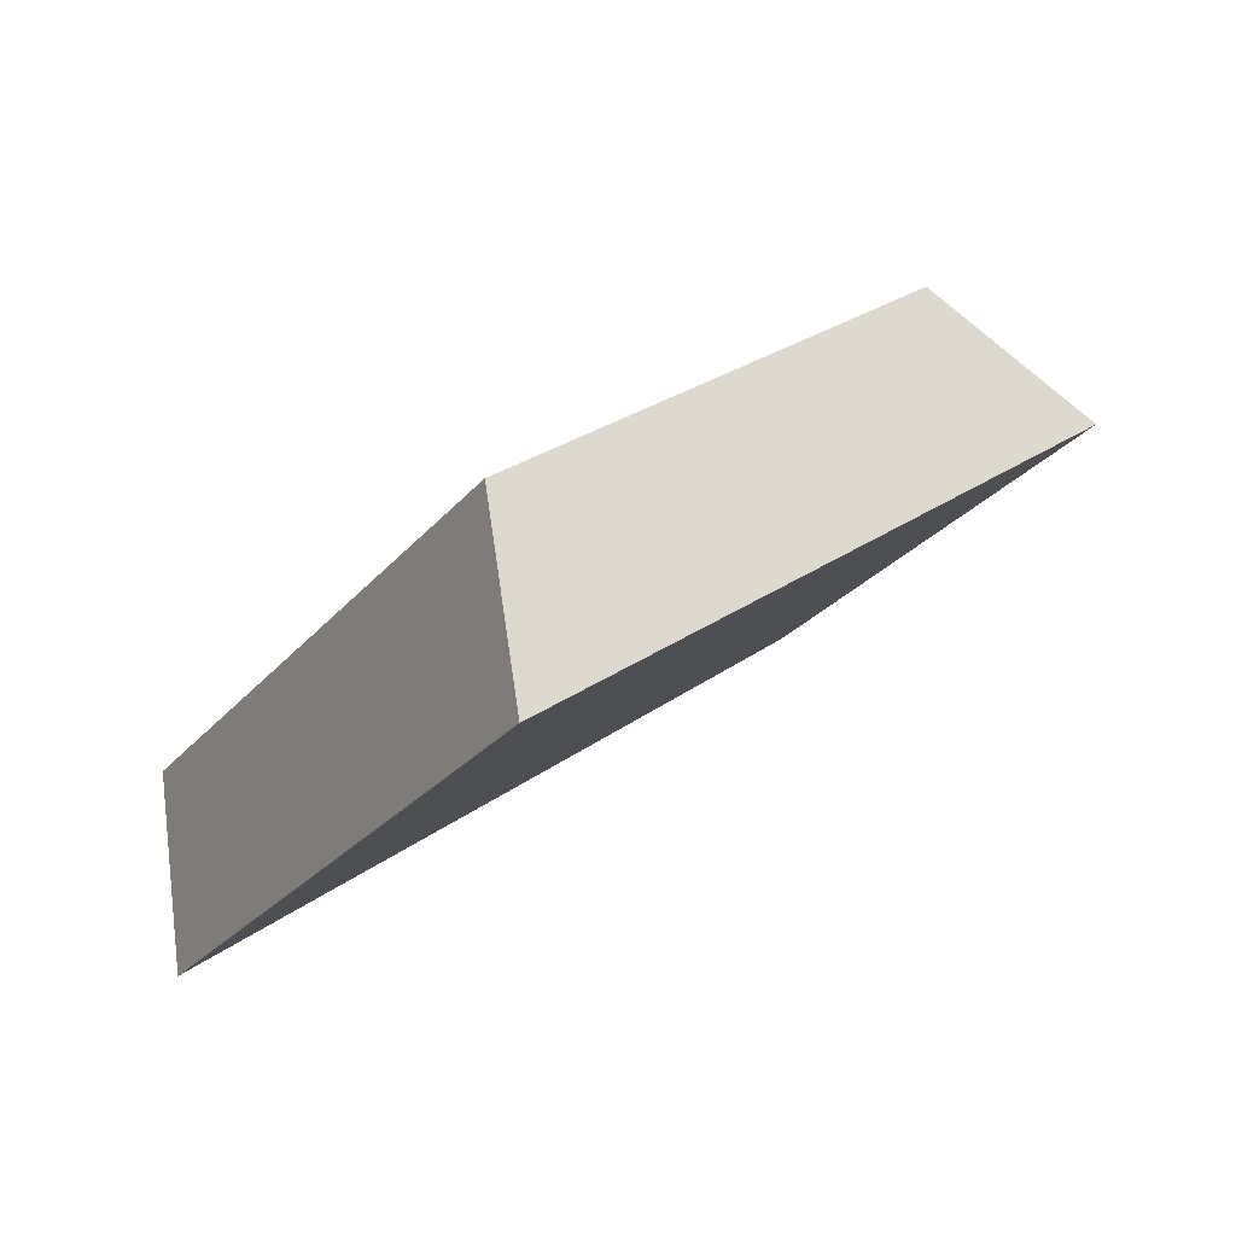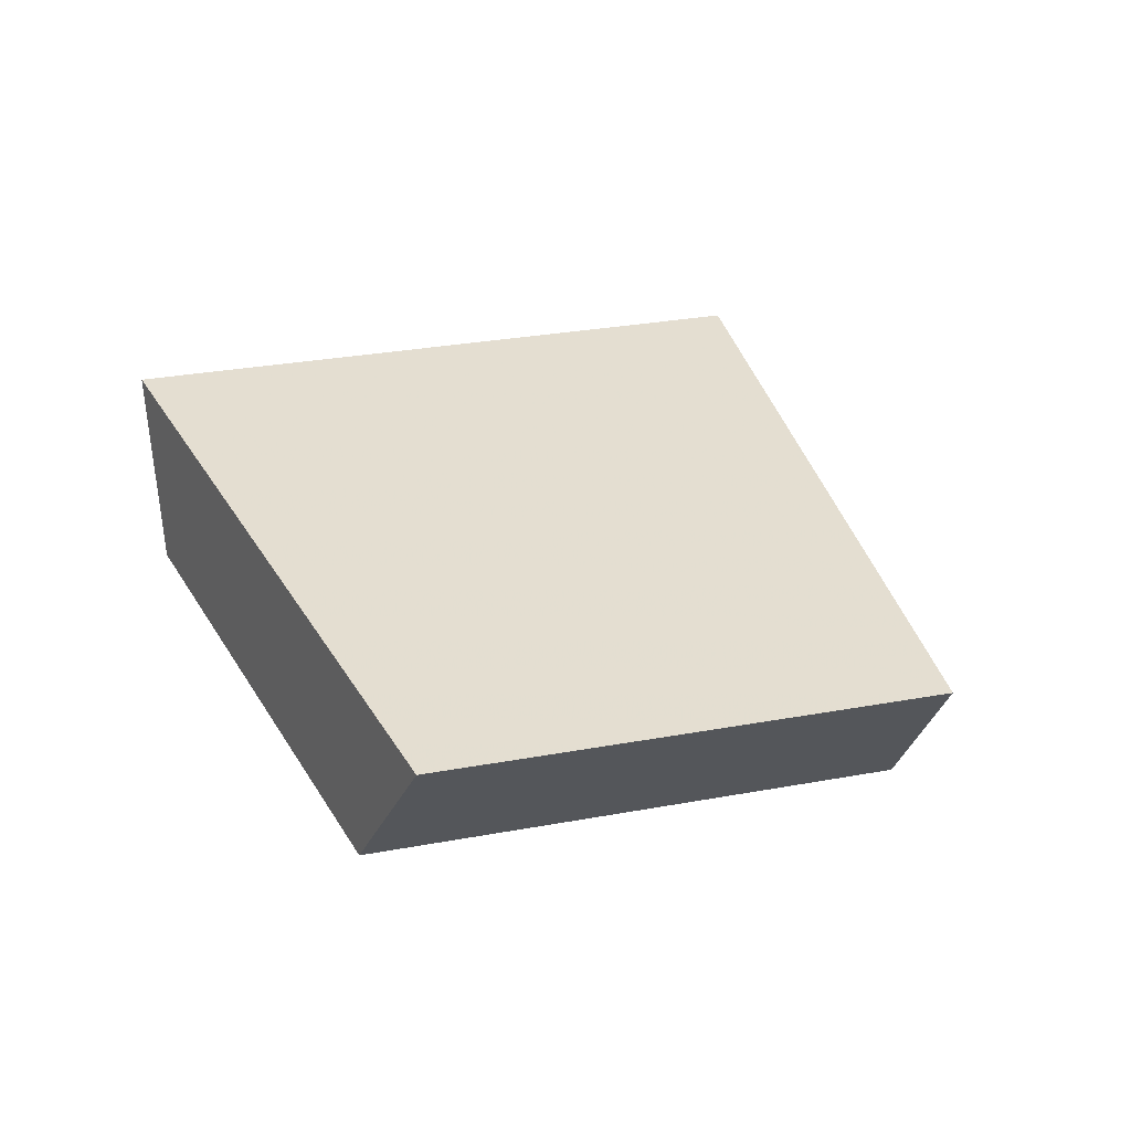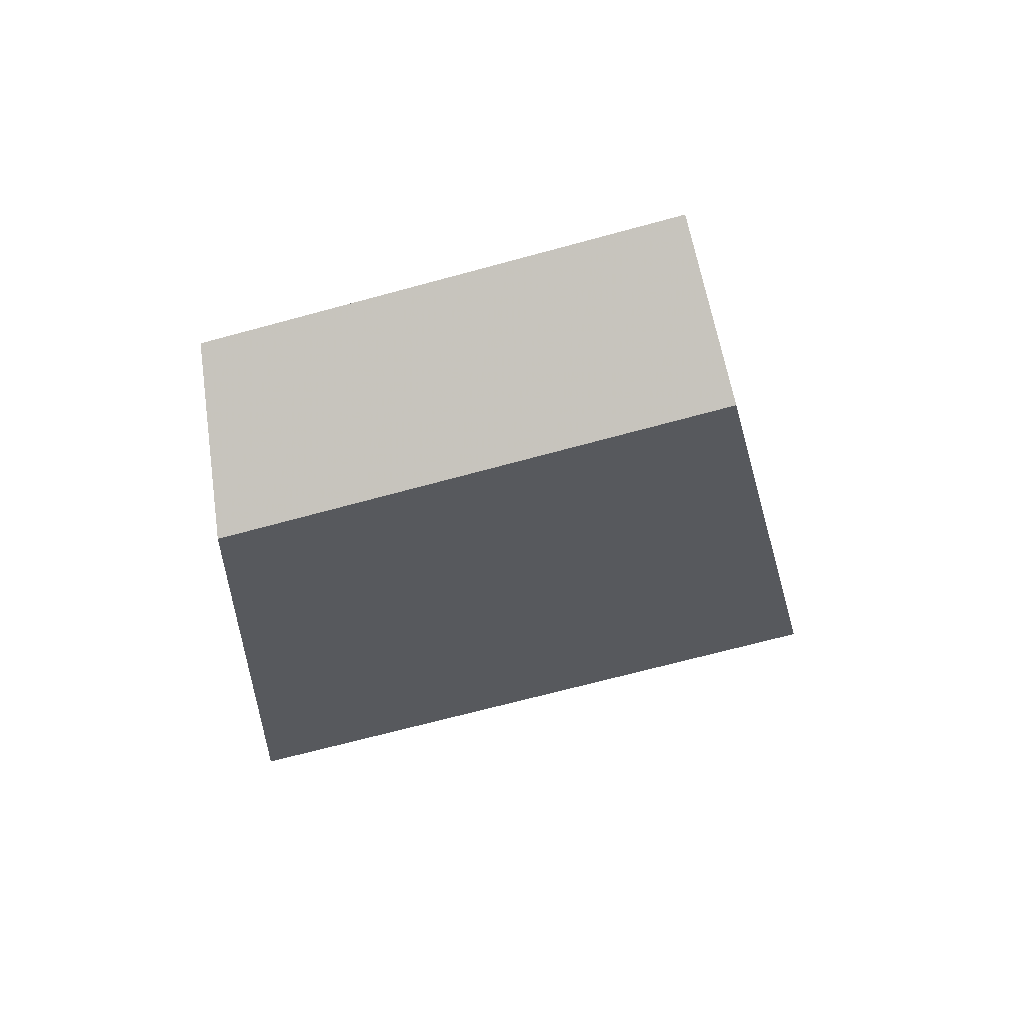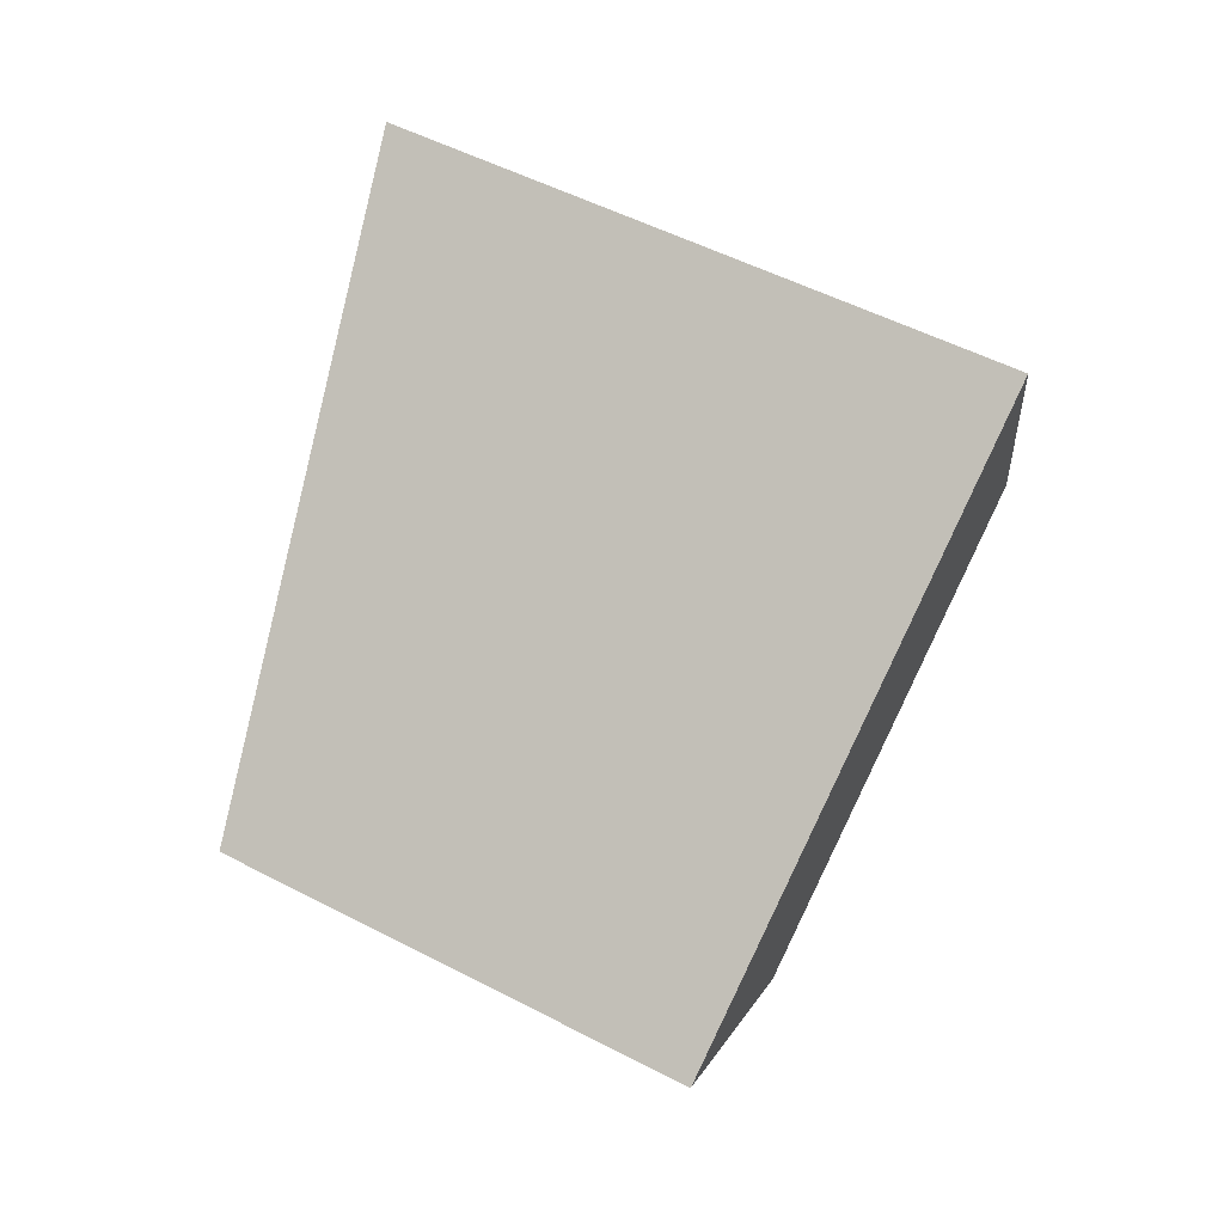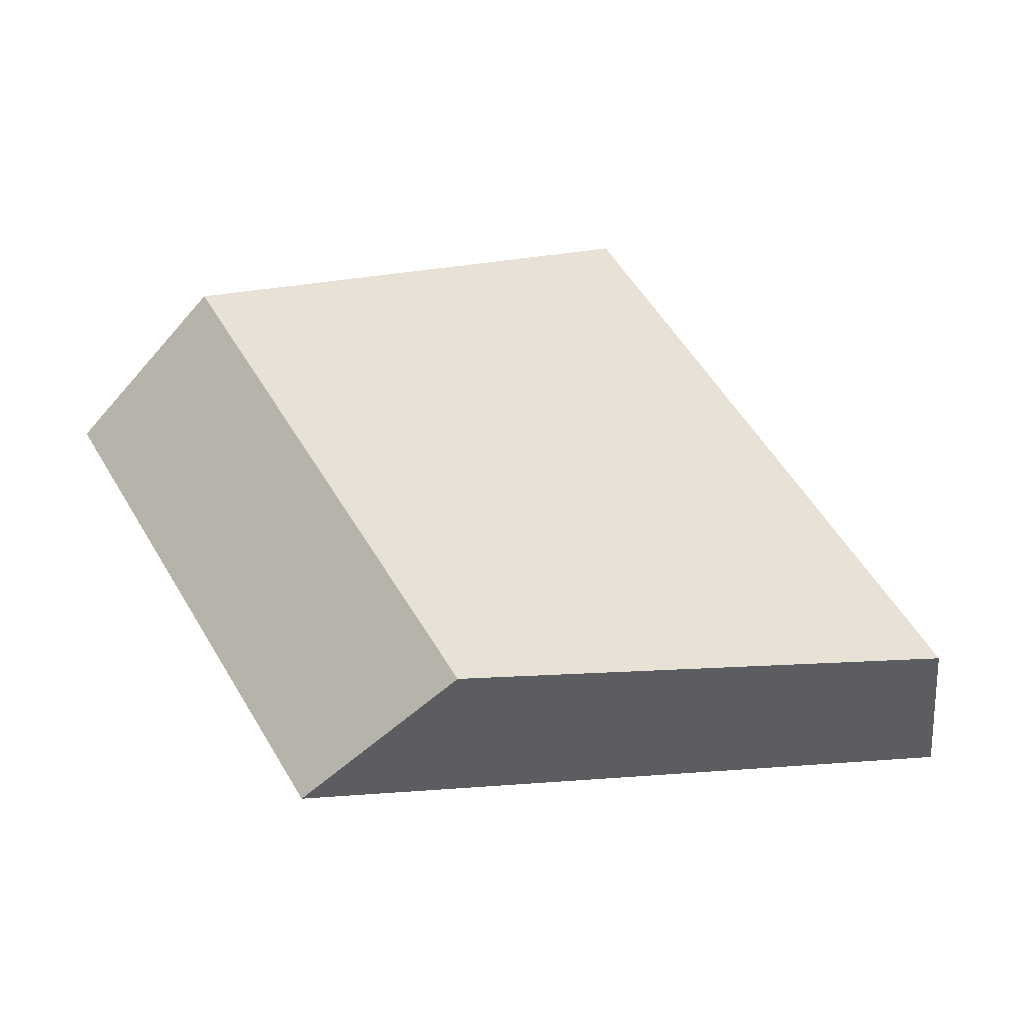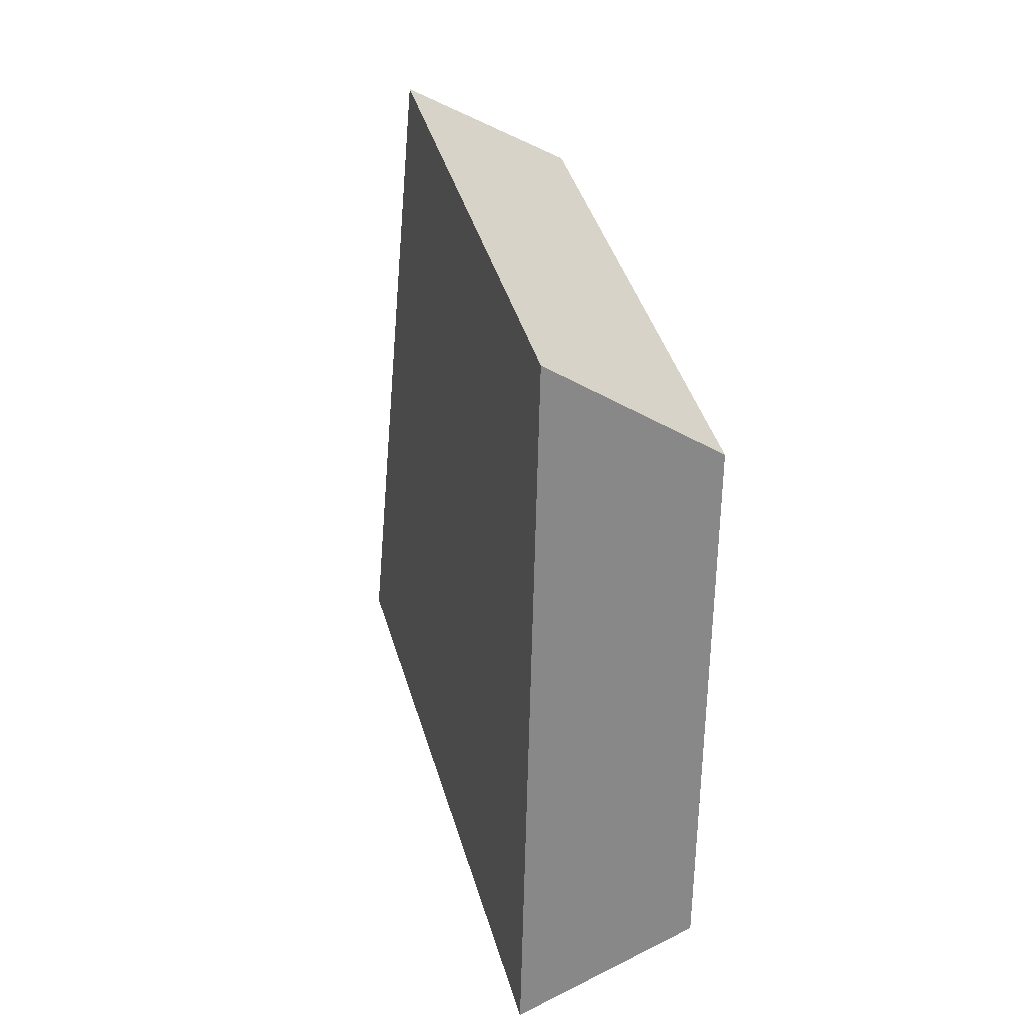
<metadata>
{"format":"obj","ext":"obj","renderer":"f3d","projection":"perspective","resolution":1024,"background":"white","views":[{"elev":66.2,"azim":167.8,"up":"+Z"},{"elev":11.0,"azim":-135.5,"up":"+Y"},{"elev":-54.6,"azim":-105.2,"up":"+Y"},{"elev":65.9,"azim":-91.6,"up":"+Y"},{"elev":-32.6,"azim":1.0,"up":"+Z"},{"elev":-77.0,"azim":-67.7,"up":"+Z"}]}
</metadata>
<code>
v -0.08972 0.1951 0.07504
v 0.02076 0.1767 -0.1231
v 0.02657 0.2435 -0.1277
v -0.08522 0.2621 0.07273
v -0.1426 0.1051 -0.1685
v -0.194 0.1468 -0.189
v -0.2807 0.1602 -0.03663
v -0.235 0.1194 -0.006197
f 1 2 3
f 1 3 4
f 2 5 6
f 2 6 3
f 7 6 5
f 7 5 8
f 7 8 1
f 7 1 4
f 7 4 3
f 7 3 6
f 5 2 1
f 5 1 8

</code>
